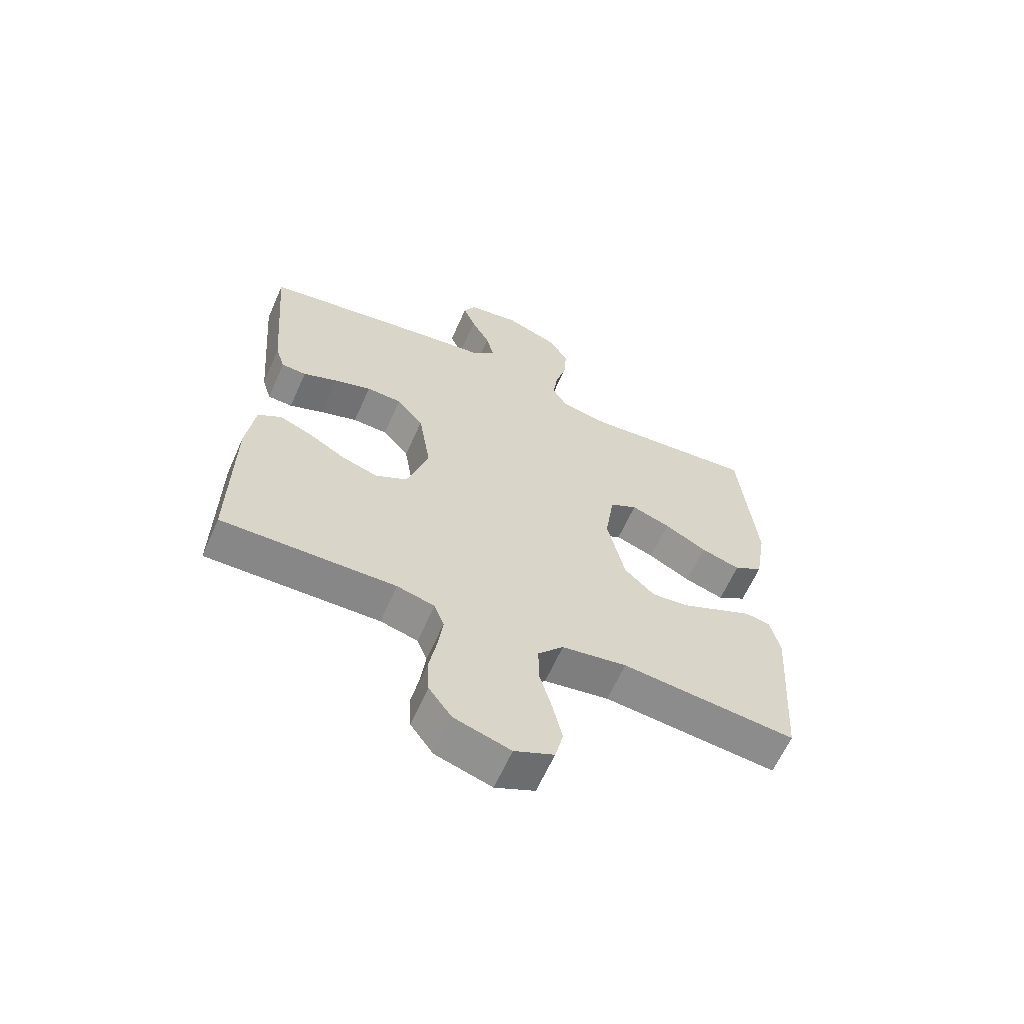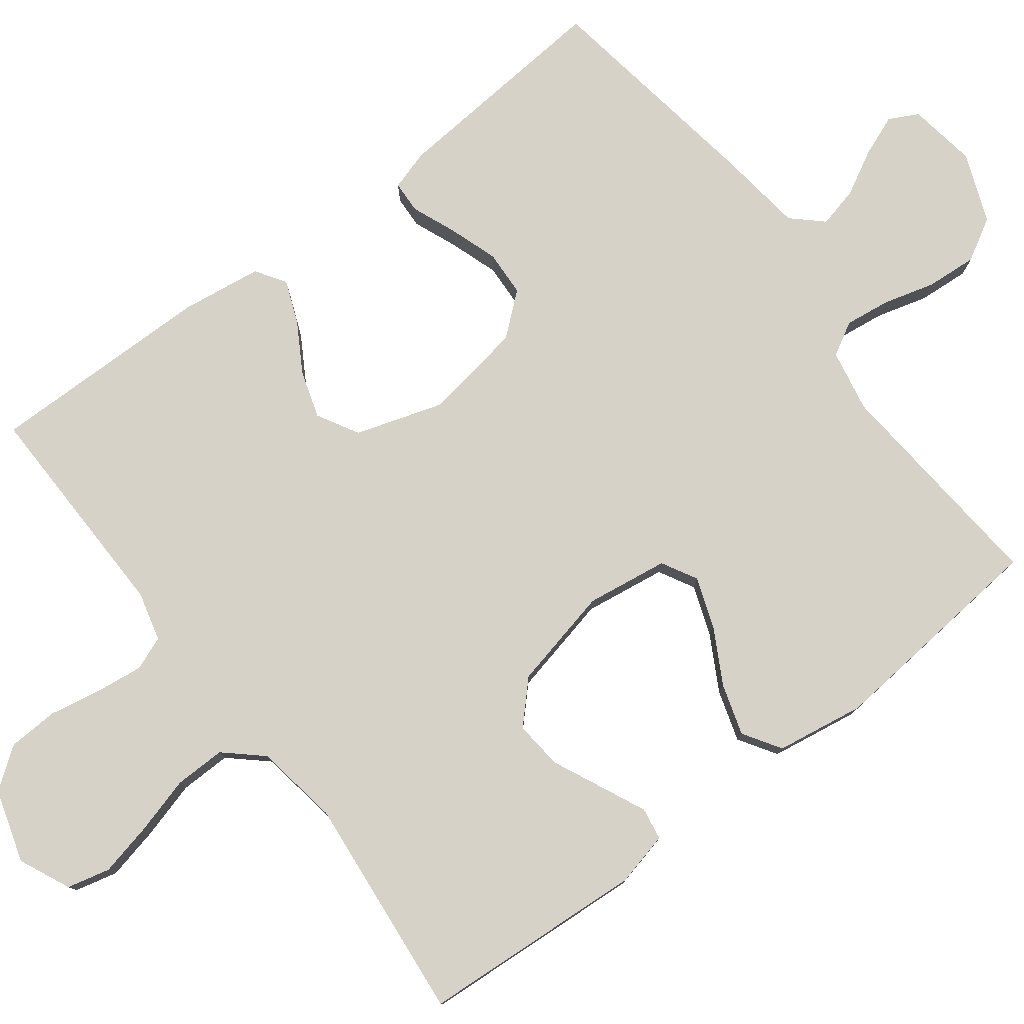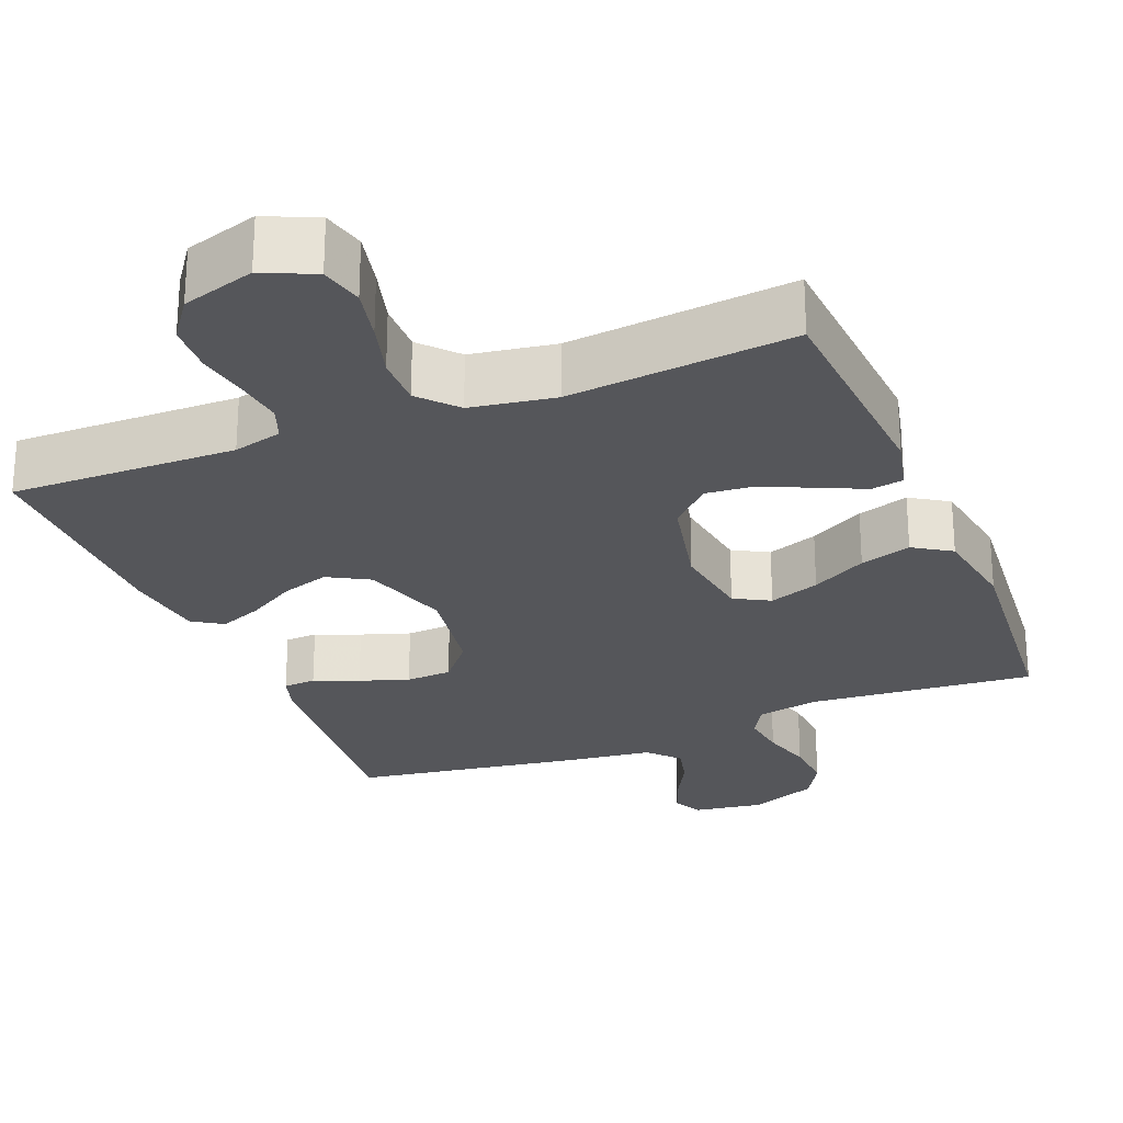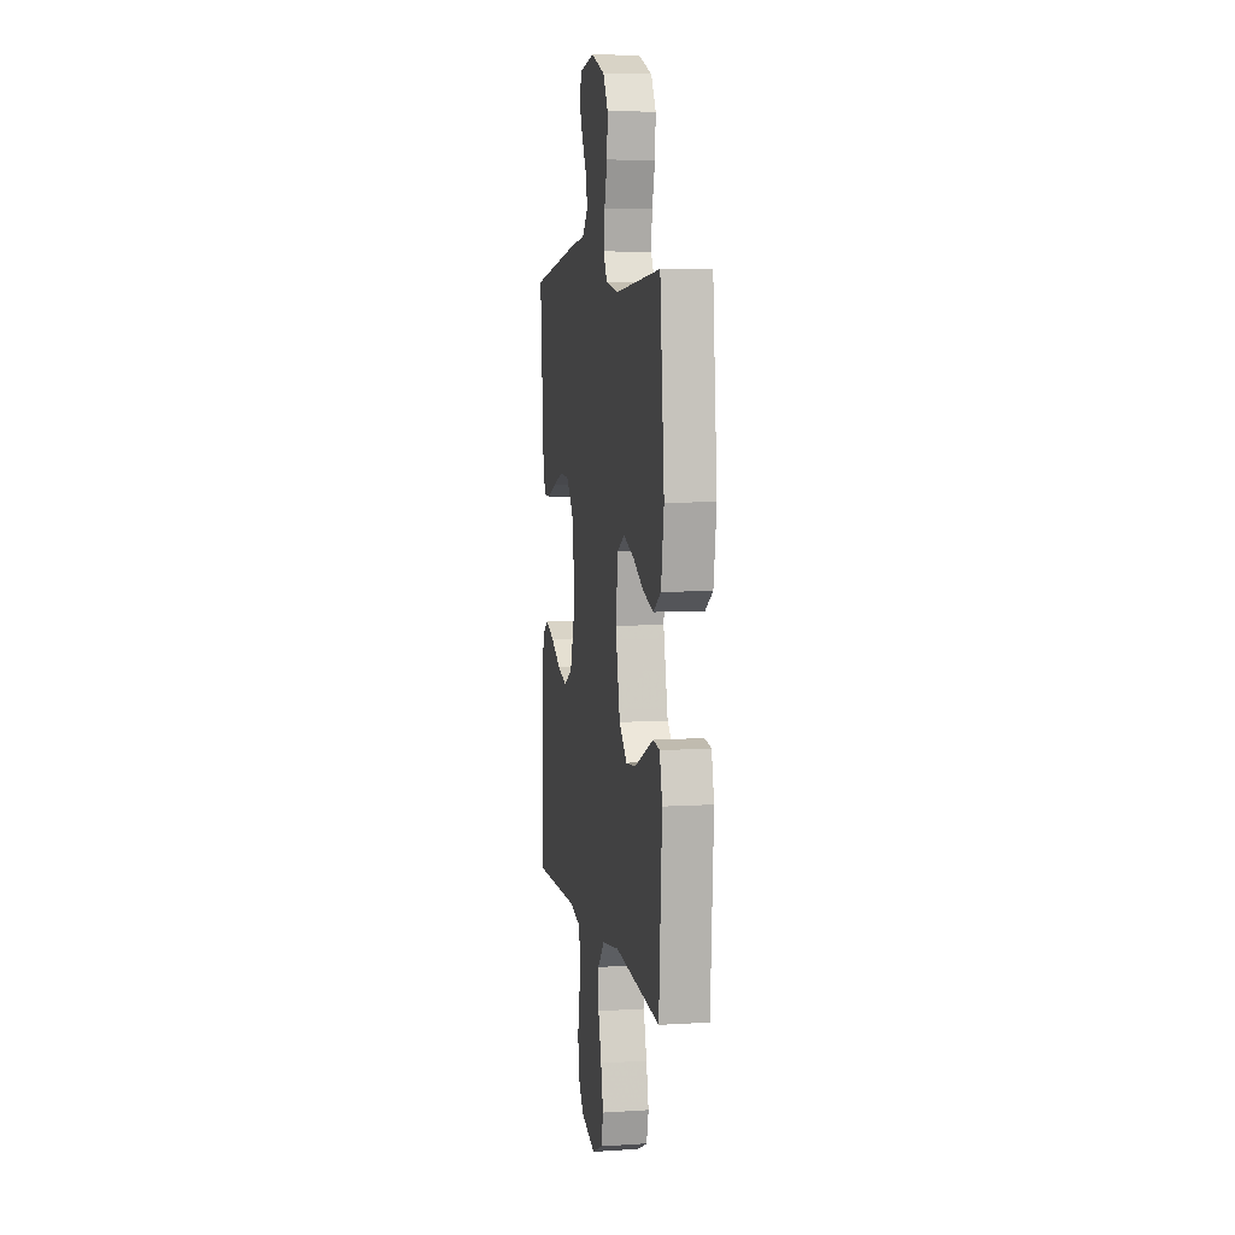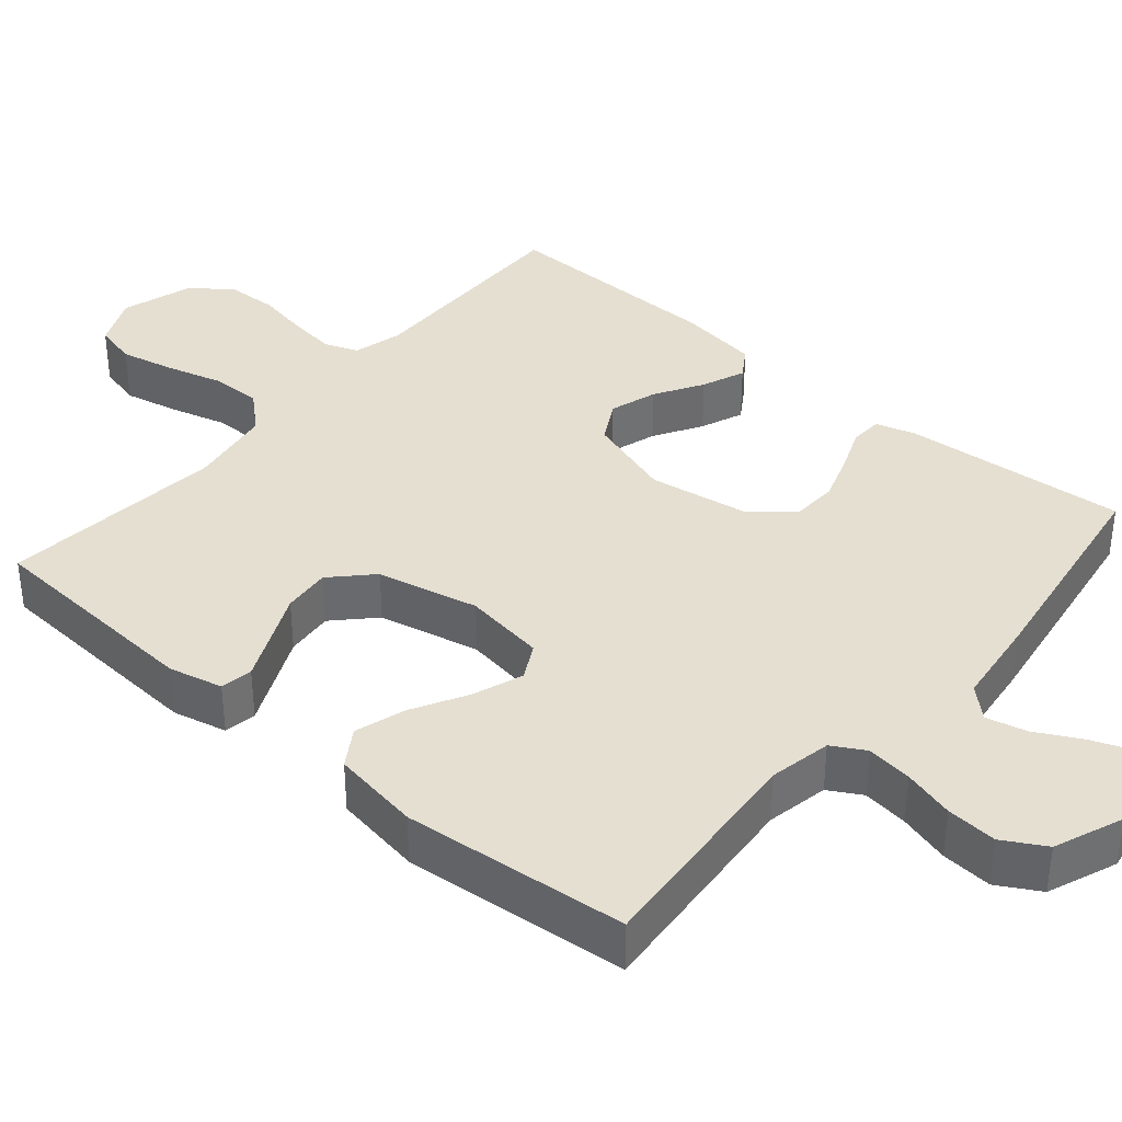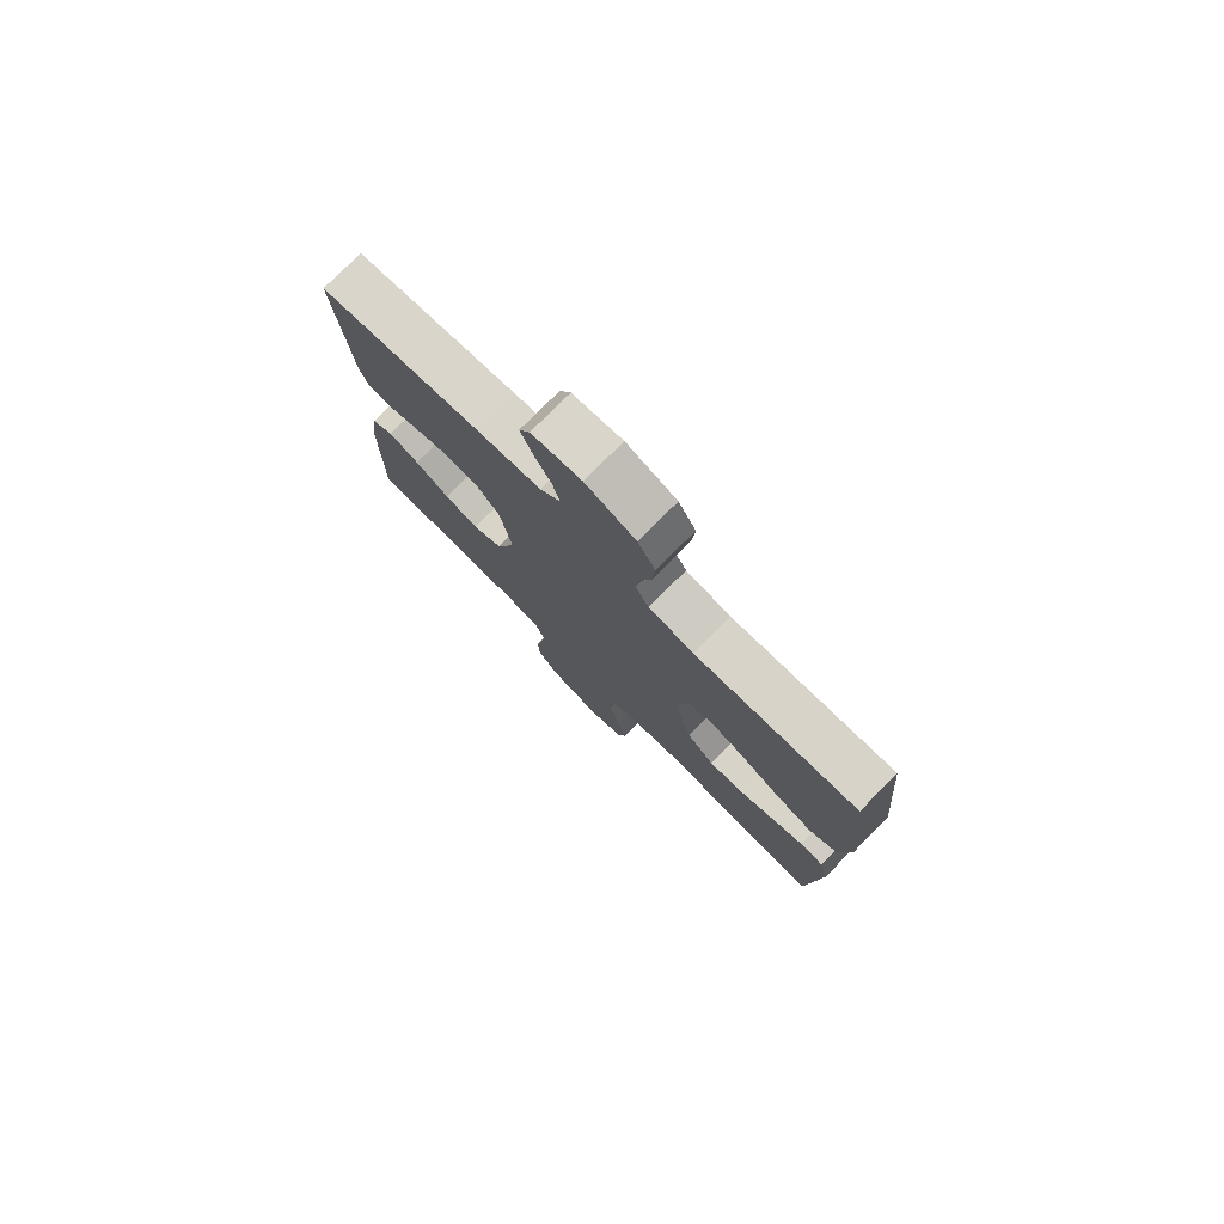
<metadata>
{"format":"obj","ext":"obj","renderer":"f3d","projection":"perspective","resolution":1024,"background":"white","views":[{"elev":-62.8,"azim":156.2,"up":"+Z"},{"elev":78.6,"azim":-127.3,"up":"+Y"},{"elev":-25.9,"azim":-158.0,"up":"+Y"},{"elev":6.6,"azim":-100.6,"up":"+Z"},{"elev":37.4,"azim":-49.5,"up":"+Y"},{"elev":78.2,"azim":-135.0,"up":"+Z"}]}
</metadata>
<code>
v -0.5 0.07 -0.5
v -0.52 0.07 -0.2
v -0.503 0.07 -0.128
v -0.46 0.07 -0.121
v -0.401 0.07 -0.148
v -0.334 0.07 -0.179
v -0.27 0.07 -0.185
v -0.218 0.07 -0.135
v -0.188 0.07 0
v -0.204 0.07 0.109
v -0.251 0.07 0.135
v -0.318 0.07 0.111
v -0.391 0.07 0.071
v -0.459 0.07 0.05
v -0.509 0.07 0.082
v -0.528 0.07 0.2
v -0.5 0.07 0.5
v -0.2 0.07 0.474
v -0.117 0.07 0.49
v -0.092 0.07 0.534
v -0.1 0.07 0.595
v -0.119 0.07 0.663
v -0.124 0.07 0.731
v -0.092 0.07 0.787
v 0 0.07 0.823
v 0.091 0.07 0.809
v 0.111 0.07 0.77
v 0.09 0.07 0.716
v 0.058 0.07 0.656
v 0.045 0.07 0.602
v 0.082 0.07 0.562
v 0.2 0.07 0.547
v 0.5 0.07 0.5
v 0.476 0.07 0.2
v 0.46 0.07 0.147
v 0.417 0.07 0.145
v 0.358 0.07 0.169
v 0.293 0.07 0.191
v 0.232 0.07 0.188
v 0.186 0.07 0.133
v 0.165 0.07 0
v 0.202 0.07 -0.116
v 0.257 0.07 -0.147
v 0.32 0.07 -0.127
v 0.384 0.07 -0.089
v 0.441 0.07 -0.066
v 0.481 0.07 -0.092
v 0.496 0.07 -0.2
v 0.5 0.07 -0.5
v 0.2 0.07 -0.495
v 0.135 0.07 -0.512
v 0.118 0.07 -0.557
v 0.126 0.07 -0.62
v 0.139 0.07 -0.689
v 0.136 0.07 -0.756
v 0.097 0.07 -0.81
v 0 0.07 -0.84
v -0.068 0.07 -0.809
v -0.082 0.07 -0.752
v -0.066 0.07 -0.68
v -0.045 0.07 -0.605
v -0.044 0.07 -0.537
v -0.088 0.07 -0.488
v -0.2 0.07 -0.47
v -0.5 0 -0.5
v -0.52 0 -0.2
v -0.503 0 -0.128
v -0.46 0 -0.121
v -0.401 0 -0.148
v -0.334 0 -0.179
v -0.27 0 -0.185
v -0.218 0 -0.135
v -0.188 0 0
v -0.204 0 0.109
v -0.251 0 0.135
v -0.318 0 0.111
v -0.391 0 0.071
v -0.459 0 0.05
v -0.509 0 0.082
v -0.528 0 0.2
v -0.5 0 0.5
v -0.2 0 0.474
v -0.117 0 0.49
v -0.092 0 0.534
v -0.1 0 0.595
v -0.119 0 0.663
v -0.124 0 0.731
v -0.092 0 0.787
v 0 0 0.823
v 0.091 0 0.809
v 0.111 0 0.77
v 0.09 0 0.716
v 0.058 0 0.656
v 0.045 0 0.602
v 0.082 0 0.562
v 0.2 0 0.547
v 0.5 0 0.5
v 0.476 0 0.2
v 0.46 0 0.147
v 0.417 0 0.145
v 0.358 0 0.169
v 0.293 0 0.191
v 0.232 0 0.188
v 0.186 0 0.133
v 0.165 0 0
v 0.202 0 -0.116
v 0.257 0 -0.147
v 0.32 0 -0.127
v 0.384 0 -0.089
v 0.441 0 -0.066
v 0.481 0 -0.092
v 0.496 0 -0.2
v 0.5 0 -0.5
v 0.2 0 -0.495
v 0.135 0 -0.512
v 0.118 0 -0.557
v 0.126 0 -0.62
v 0.139 0 -0.689
v 0.136 0 -0.756
v 0.097 0 -0.81
v 0 0 -0.84
v -0.068 0 -0.809
v -0.082 0 -0.752
v -0.066 0 -0.68
v -0.045 0 -0.605
v -0.044 0 -0.537
v -0.088 0 -0.488
v -0.2 0 -0.47
f 58 59 60 61
f 56 57 58 61
f 56 61 62
f 53 54 55 56
f 52 53 56 62
f 51 52 62 63
f 47 48 49 50
f 44 45 46 47
f 43 44 47 50
f 42 43 50 51
f 34 35 36 37
f 34 37 38
f 31 32 33 34
f 31 34 38
f 30 31 38 39
f 26 27 28 29
f 26 29 30
f 25 26 30
f 24 25 30
f 21 22 23 24
f 20 21 24 30
f 19 20 30 39
f 15 16 17 18
f 12 13 14 15
f 11 12 15 18
f 10 11 18 19
f 3 4 5 6
f 1 2 3 6
f 64 1 6 7
f 63 64 7 8
f 41 42 51 63
f 40 41 63 8
f 39 40 8 9
f 9 10 19 39
f 125 124 123 122
f 125 122 121 120
f 126 125 120
f 120 119 118 117
f 126 120 117 116
f 127 126 116 115
f 114 113 112 111
f 111 110 109 108
f 114 111 108 107
f 115 114 107 106
f 101 100 99 98
f 102 101 98
f 98 97 96 95
f 102 98 95
f 103 102 95 94
f 93 92 91 90
f 94 93 90
f 94 90 89
f 94 89 88
f 88 87 86 85
f 94 88 85 84
f 103 94 84 83
f 82 81 80 79
f 79 78 77 76
f 82 79 76 75
f 83 82 75 74
f 70 69 68 67
f 70 67 66 65
f 71 70 65 128
f 72 71 128 127
f 127 115 106 105
f 72 127 105 104
f 73 72 104 103
f 103 83 74 73
f 1 65 66 2
f 2 66 67 3
f 3 67 68 4
f 4 68 69 5
f 5 69 70 6
f 6 70 71 7
f 7 71 72 8
f 8 72 73 9
f 9 73 74 10
f 10 74 75 11
f 11 75 76 12
f 12 76 77 13
f 13 77 78 14
f 14 78 79 15
f 15 79 80 16
f 16 80 81 17
f 17 81 82 18
f 18 82 83 19
f 19 83 84 20
f 20 84 85 21
f 21 85 86 22
f 22 86 87 23
f 23 87 88 24
f 24 88 89 25
f 25 89 90 26
f 26 90 91 27
f 27 91 92 28
f 28 92 93 29
f 29 93 94 30
f 30 94 95 31
f 31 95 96 32
f 32 96 97 33
f 33 97 98 34
f 34 98 99 35
f 35 99 100 36
f 36 100 101 37
f 37 101 102 38
f 38 102 103 39
f 39 103 104 40
f 40 104 105 41
f 41 105 106 42
f 42 106 107 43
f 43 107 108 44
f 44 108 109 45
f 45 109 110 46
f 46 110 111 47
f 47 111 112 48
f 48 112 113 49
f 49 113 114 50
f 50 114 115 51
f 51 115 116 52
f 52 116 117 53
f 53 117 118 54
f 54 118 119 55
f 55 119 120 56
f 56 120 121 57
f 57 121 122 58
f 58 122 123 59
f 59 123 124 60
f 60 124 125 61
f 61 125 126 62
f 62 126 127 63
f 63 127 128 64
f 64 128 65 1

</code>
